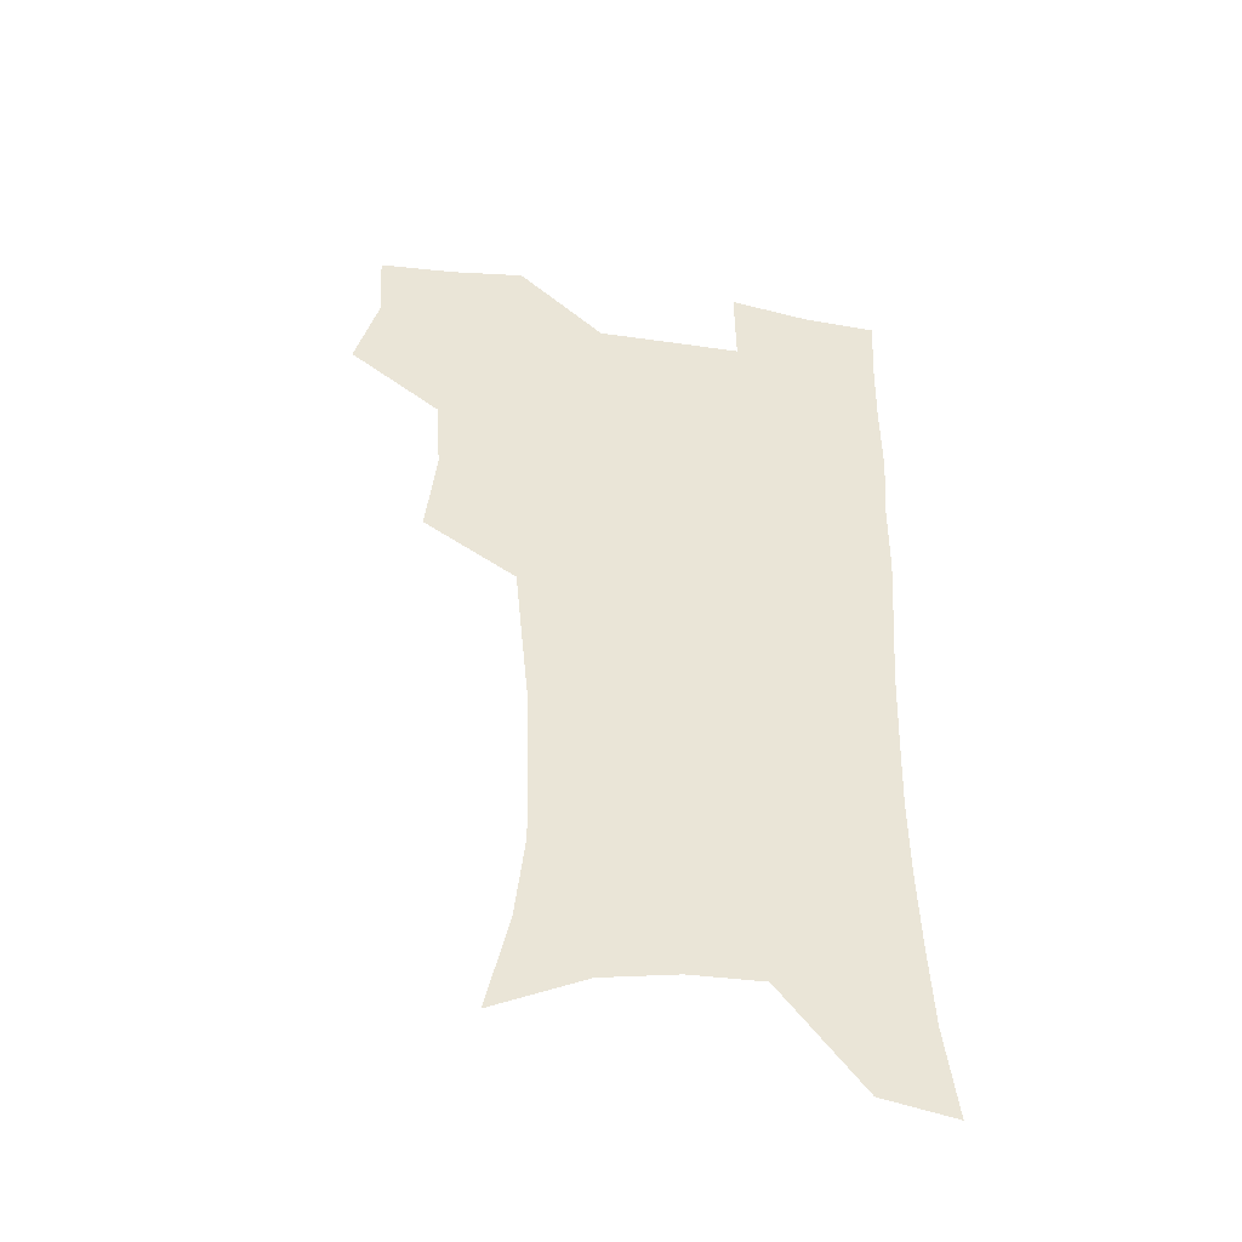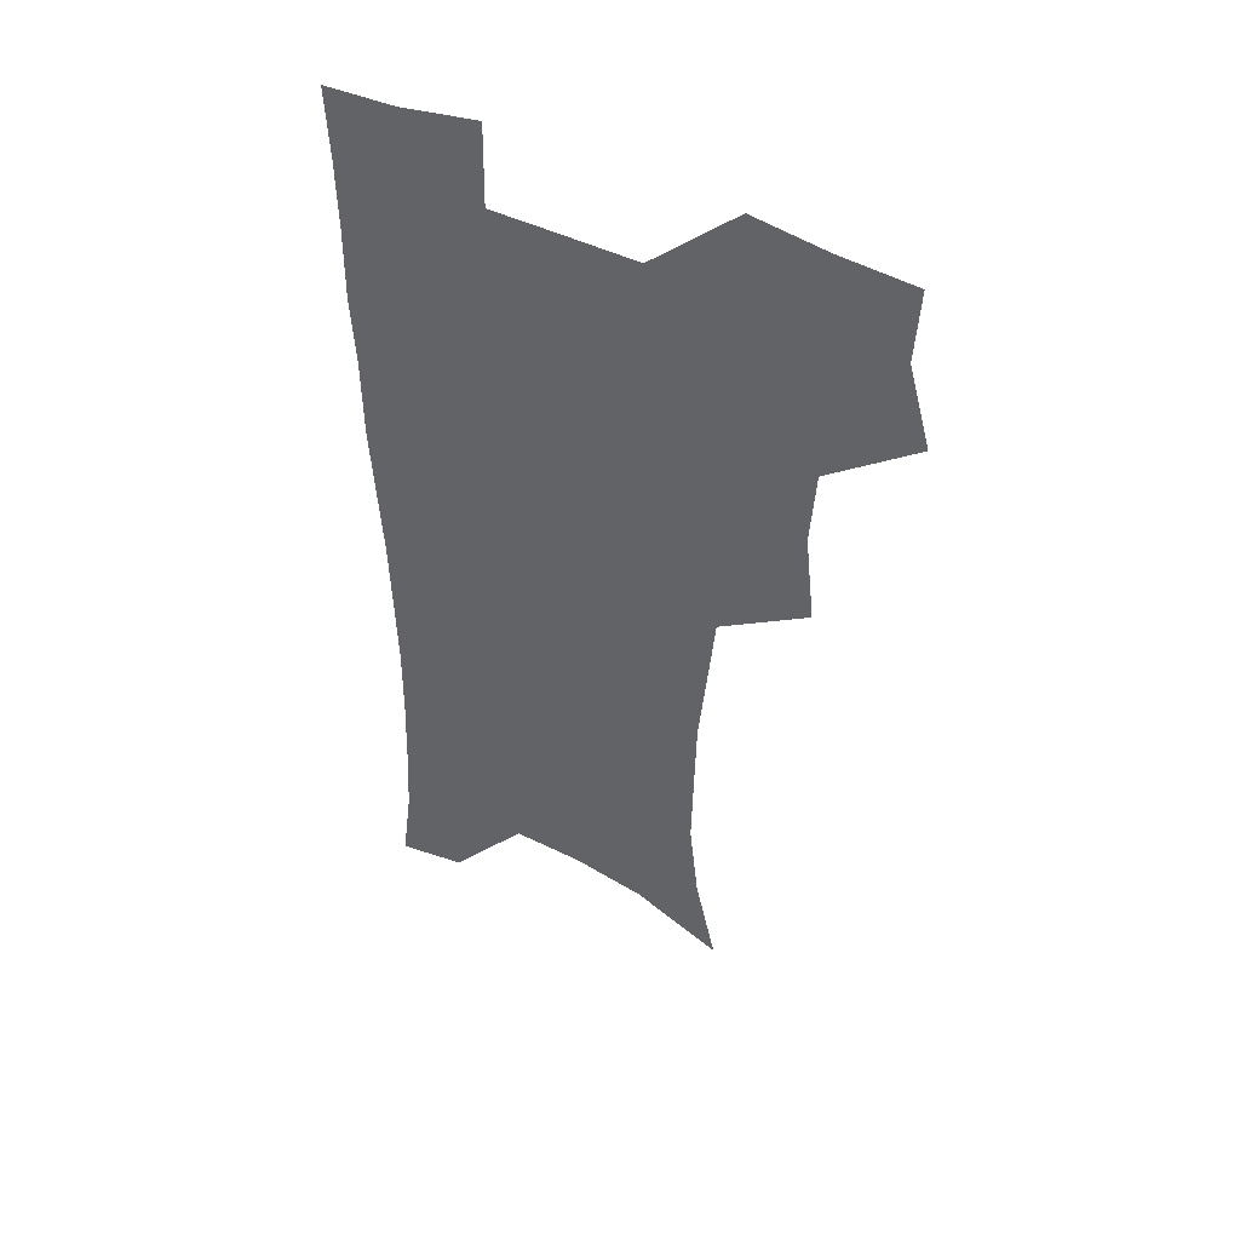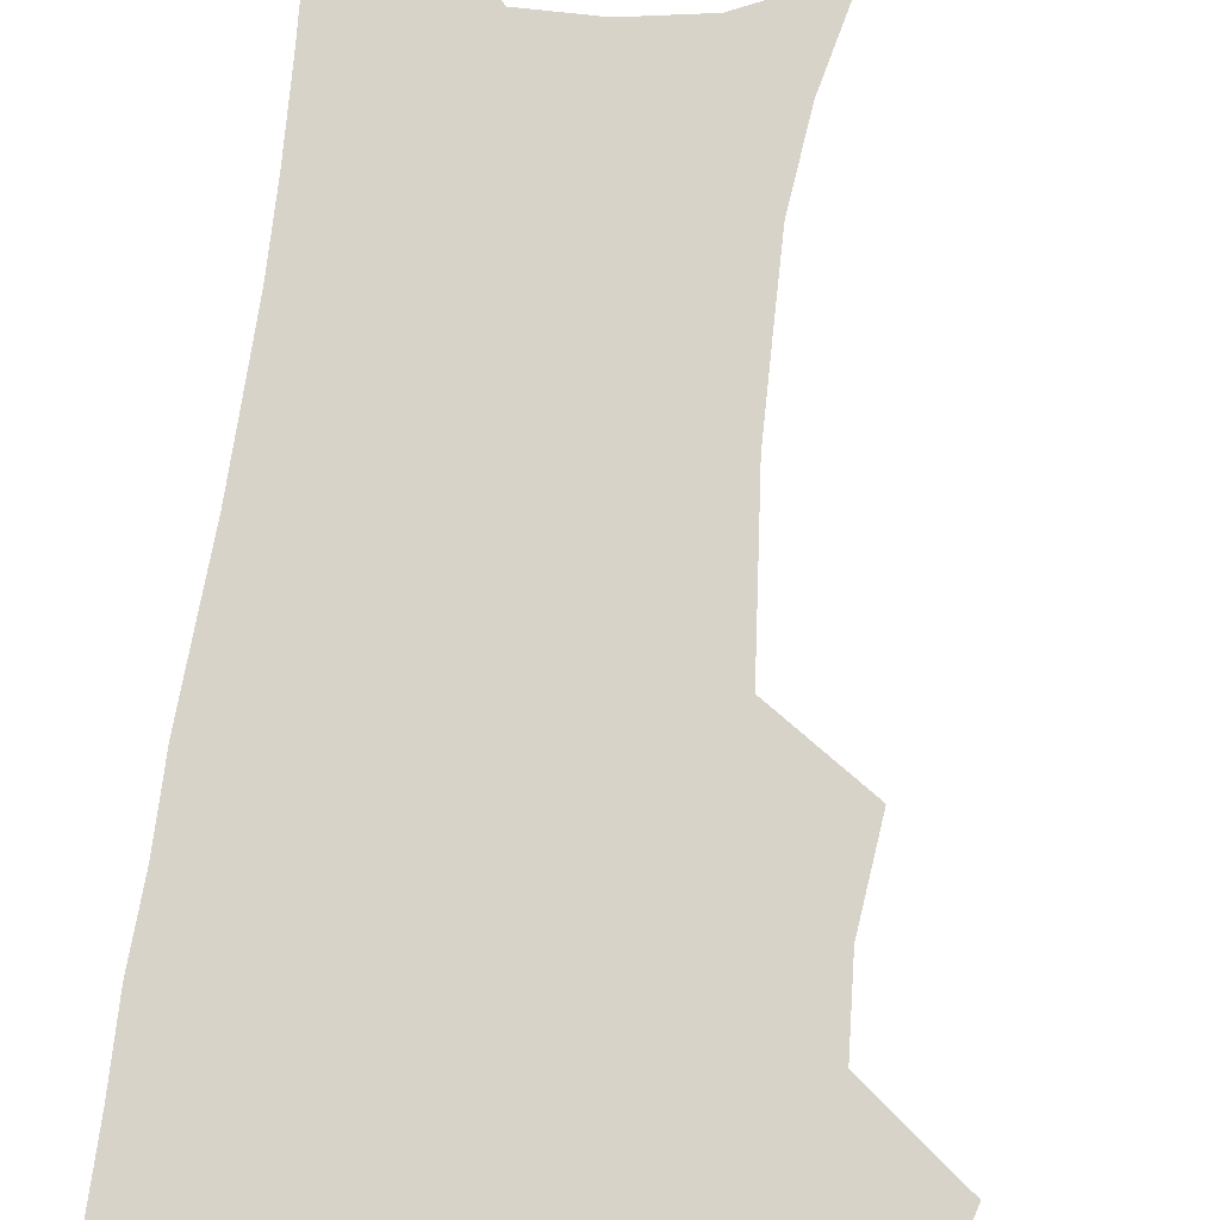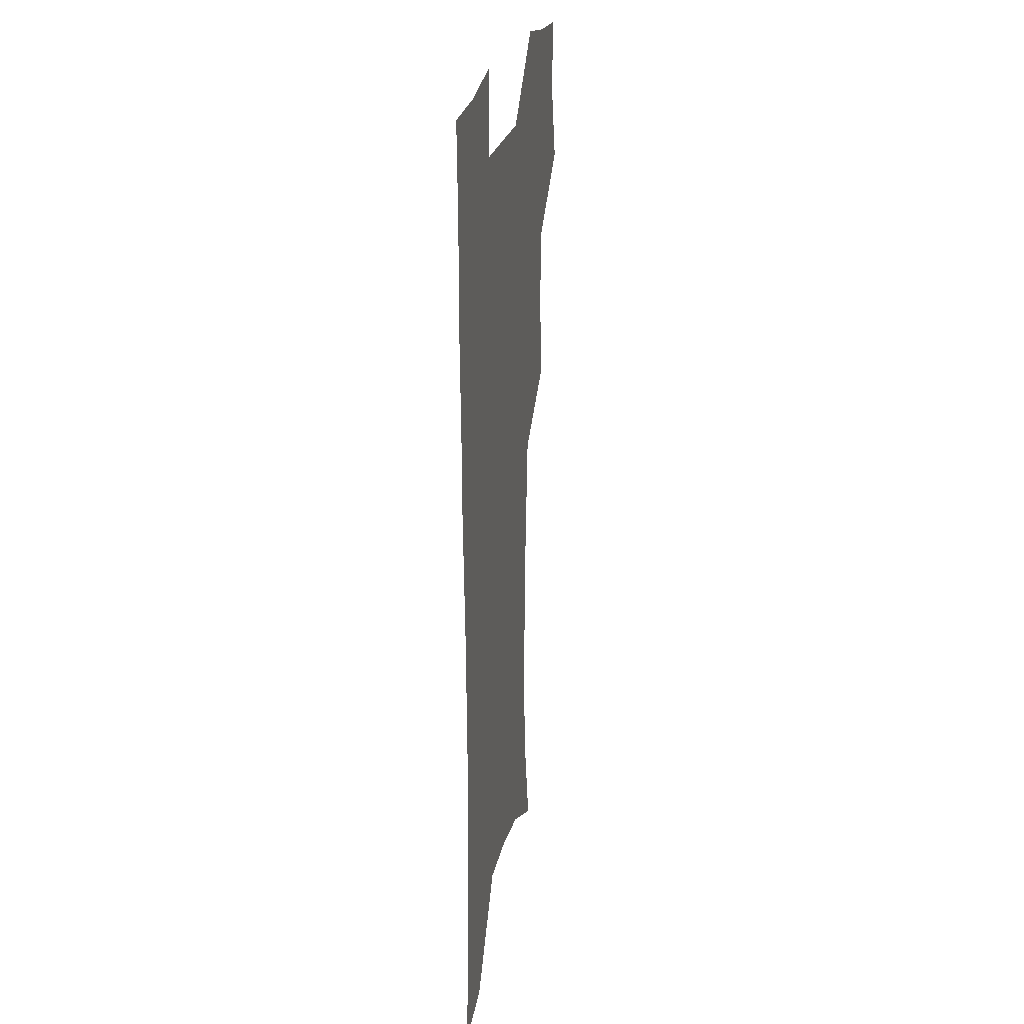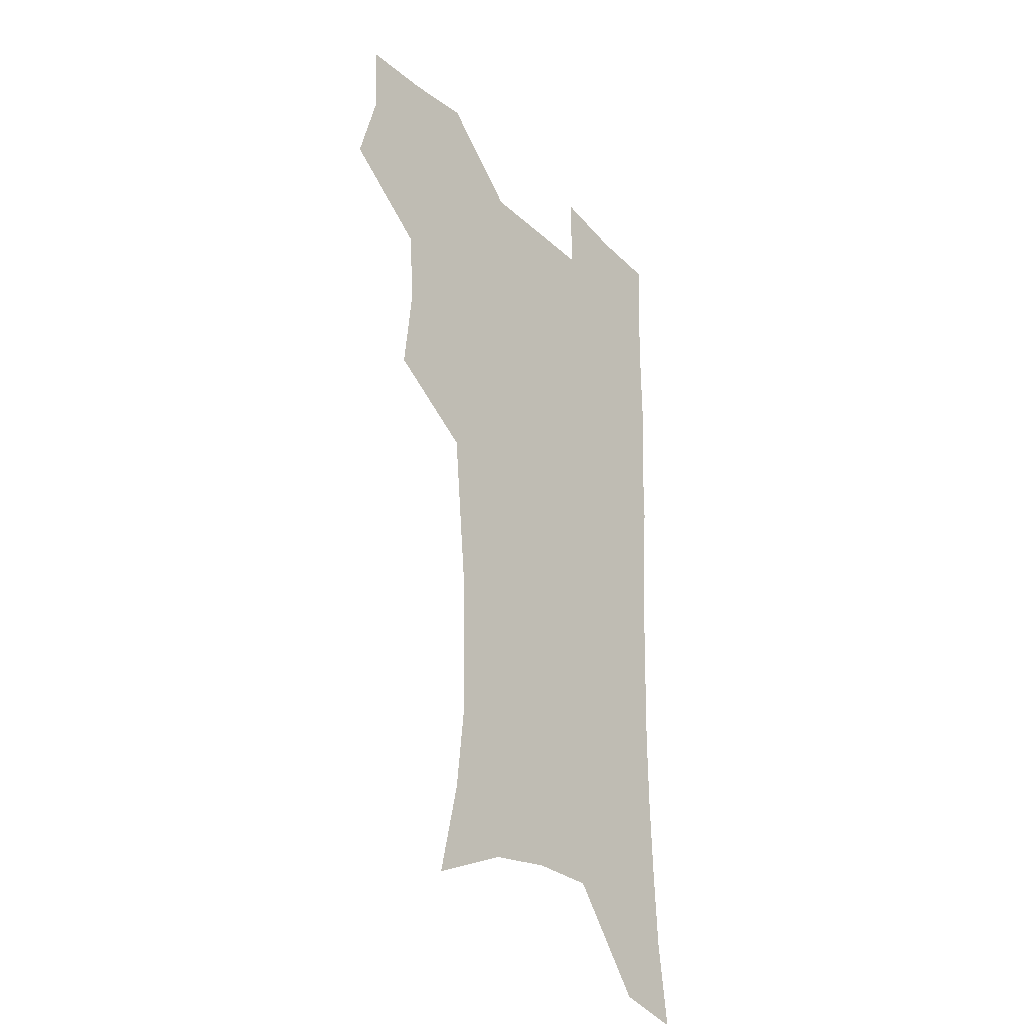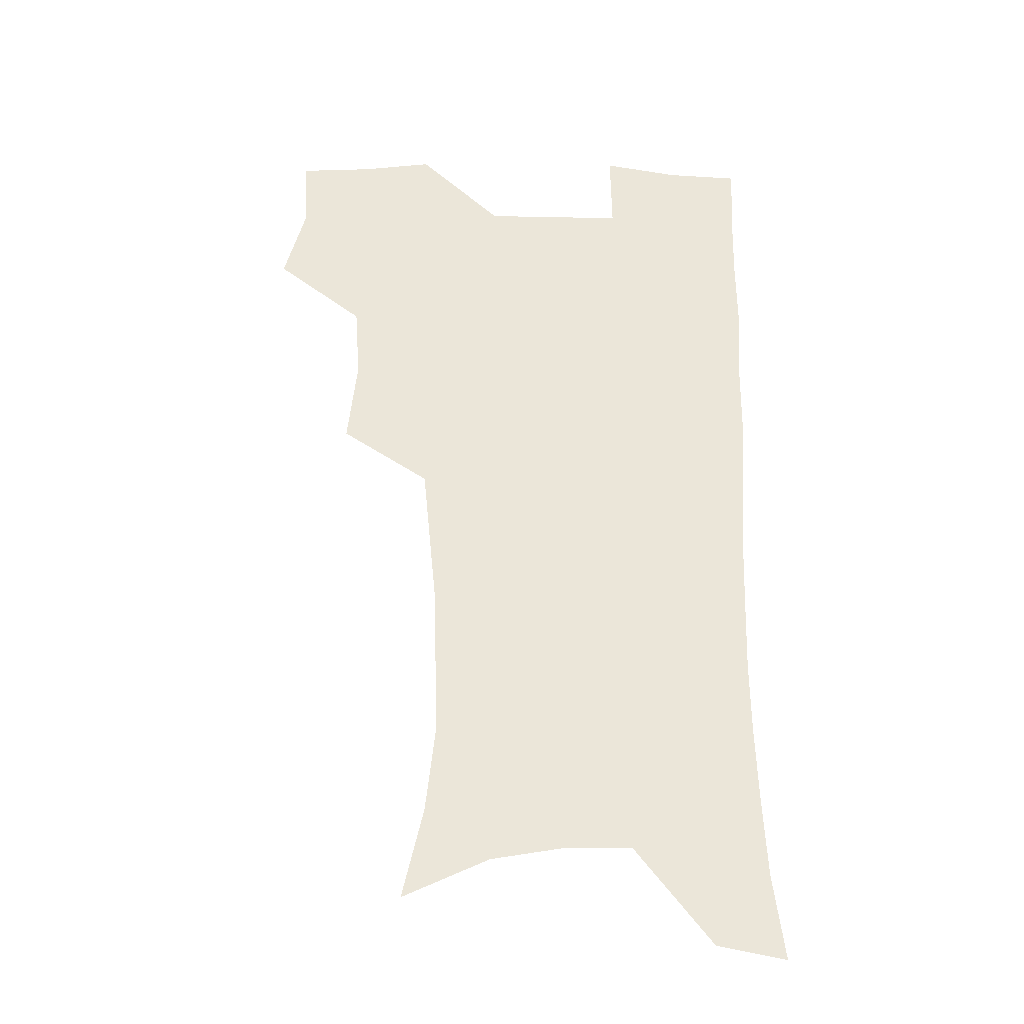
<metadata>
{"format":"obj","ext":"obj","renderer":"f3d","projection":"perspective","resolution":1024,"background":"white","views":[{"elev":-46.0,"azim":-9.5,"up":"+Y"},{"elev":47.7,"azim":-151.6,"up":"+Y"},{"elev":77.1,"azim":-172.6,"up":"+Z"},{"elev":23.3,"azim":100.5,"up":"+Y"},{"elev":-30.8,"azim":-52.0,"up":"+Y"},{"elev":-32.2,"azim":-1.8,"up":"+Y"}]}
</metadata>
<code>
v 473.7 505 0
v 482.7 537.4 0
v 481.1 566.8 0
v 507.5 410.8 0
v 511.5 446.7 0
v 509.4 477.3 0
v 516.2 510.3 0
v 514 538.9 0
v 511.1 568.7 0
v 538.4 190.4 0
v 547 228 0
v 550.8 262.1 0
v 550.1 292.3 0
v 549.3 325.2 0
v 546.4 355.8 0
v 543.4 387.1 0
v 544.9 421.9 0
v 544 451.8 0
v 545.1 482.4 0
v 545.5 511.3 0
v 543.7 540.3 0
v 539.8 572.7 0
v 573.6 206.9 0
v 577.4 240.9 0
v 578.1 272.2 0
v 577.1 301.9 0
v 576.8 334.4 0
v 575.9 365.6 0
v 574.9 396 0
v 574 425.3 0
v 573.9 454.6 0
v 574.6 483.6 0
v 575.6 511.9 0
v 573.9 540.3 0
v 602.5 211.9 0
v 603.4 244.3 0
v 603.8 277.5 0
v 603.4 308.1 0
v 602.9 338 0
v 602.5 368.1 0
v 602.4 399.2 0
v 602.7 428.8 0
v 603 457 0
v 602.9 484.4 0
v 603.2 512.3 0
v 602.7 540.4 0
v 630.5 212.5 0
v 629.2 247.6 0
v 628.8 278.9 0
v 628.6 309 0
v 628.4 339.3 0
v 629 366.5 0
v 628.8 399.4 0
v 629.5 427.8 0
v 629.7 456.8 0
v 630.8 483.9 0
v 631.1 512.5 0
v 631.3 540.4 0
v 630.8 574.4 0
v 662 172 0
v 657.1 209.5 0
v 655 243.4 0
v 654 275.5 0
v 654.4 304.9 0
v 653.9 336.7 0
v 655.3 365.1 0
v 657.2 393.7 0
v 656.8 425.4 0
v 658.2 453.9 0
v 659.1 482.6 0
v 659 511.8 0
v 659.9 539.9 0
v 661.9 569 0
v 689.8 166.5 0
v 685.2 201.8 0
v 683.6 233.4 0
v 682.5 265 0
v 682.1 296.2 0
v 682.9 326.8 0
v 683.8 357.5 0
v 685.7 387.6 0
v 687.5 418 0
v 687.7 449.8 0
v 689.4 479.3 0
v 689.1 509.8 0
v 689.5 538.9 0
v 690.9 567.6 0
f 6 7 1
f 1 7 2
f 7 8 2
f 2 8 3
f 8 9 3
f 16 17 4
f 4 17 5
f 17 18 5
f 5 18 6
f 18 19 6
f 6 19 7
f 19 20 7
f 7 20 8
f 20 21 8
f 8 21 9
f 21 22 9
f 10 23 11
f 23 24 11
f 11 24 12
f 24 25 12
f 12 25 13
f 25 26 13
f 13 26 14
f 26 27 14
f 14 27 15
f 27 28 15
f 15 28 16
f 28 29 16
f 16 29 17
f 29 30 17
f 17 30 18
f 30 31 18
f 18 31 19
f 31 32 19
f 19 32 20
f 32 33 20
f 20 33 21
f 33 34 21
f 21 34 22
f 23 35 24
f 35 36 24
f 24 36 25
f 36 37 25
f 25 37 26
f 37 38 26
f 26 38 27
f 38 39 27
f 27 39 28
f 39 40 28
f 28 40 29
f 40 41 29
f 29 41 30
f 41 42 30
f 30 42 31
f 42 43 31
f 31 43 32
f 43 44 32
f 32 44 33
f 44 45 33
f 33 45 34
f 45 46 34
f 35 47 36
f 47 48 36
f 36 48 37
f 48 49 37
f 37 49 38
f 49 50 38
f 38 50 39
f 50 51 39
f 39 51 40
f 51 52 40
f 40 52 41
f 52 53 41
f 41 53 42
f 53 54 42
f 42 54 43
f 54 55 43
f 43 55 44
f 55 56 44
f 44 56 45
f 56 57 45
f 45 57 46
f 57 58 46
f 60 61 47
f 47 61 48
f 61 62 48
f 48 62 49
f 62 63 49
f 49 63 50
f 63 64 50
f 50 64 51
f 64 65 51
f 51 65 52
f 65 66 52
f 52 66 53
f 66 67 53
f 53 67 54
f 67 68 54
f 54 68 55
f 68 69 55
f 55 69 56
f 69 70 56
f 56 70 57
f 70 71 57
f 57 71 58
f 71 72 58
f 58 72 59
f 72 73 59
f 60 74 61
f 74 75 61
f 61 75 62
f 75 76 62
f 62 76 63
f 76 77 63
f 63 77 64
f 77 78 64
f 64 78 65
f 78 79 65
f 65 79 66
f 79 80 66
f 66 80 67
f 80 81 67
f 67 81 68
f 81 82 68
f 68 82 69
f 82 83 69
f 69 83 70
f 83 84 70
f 70 84 71
f 84 85 71
f 71 85 72
f 85 86 72
f 72 86 73
f 86 87 73

</code>
